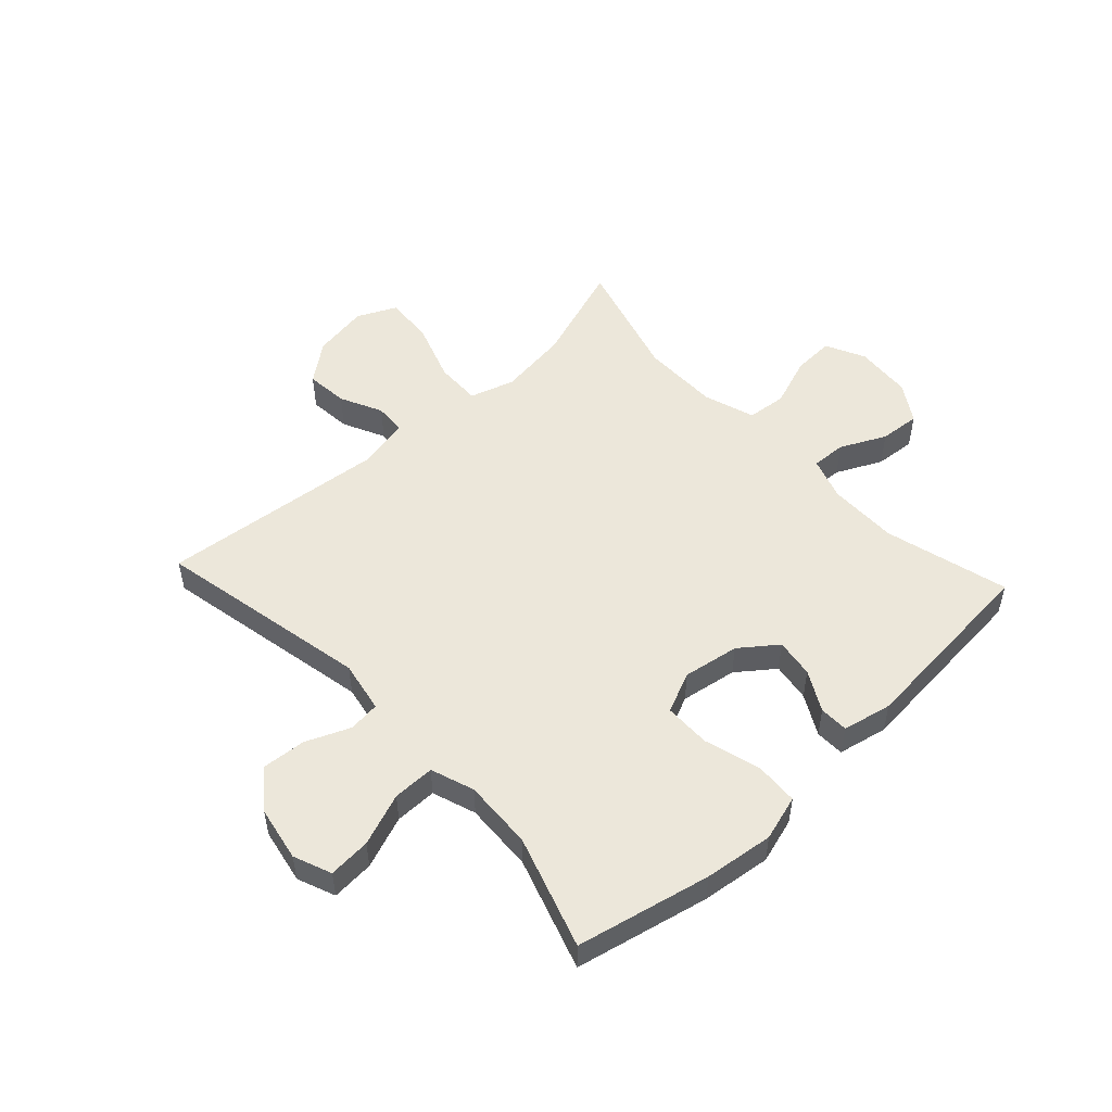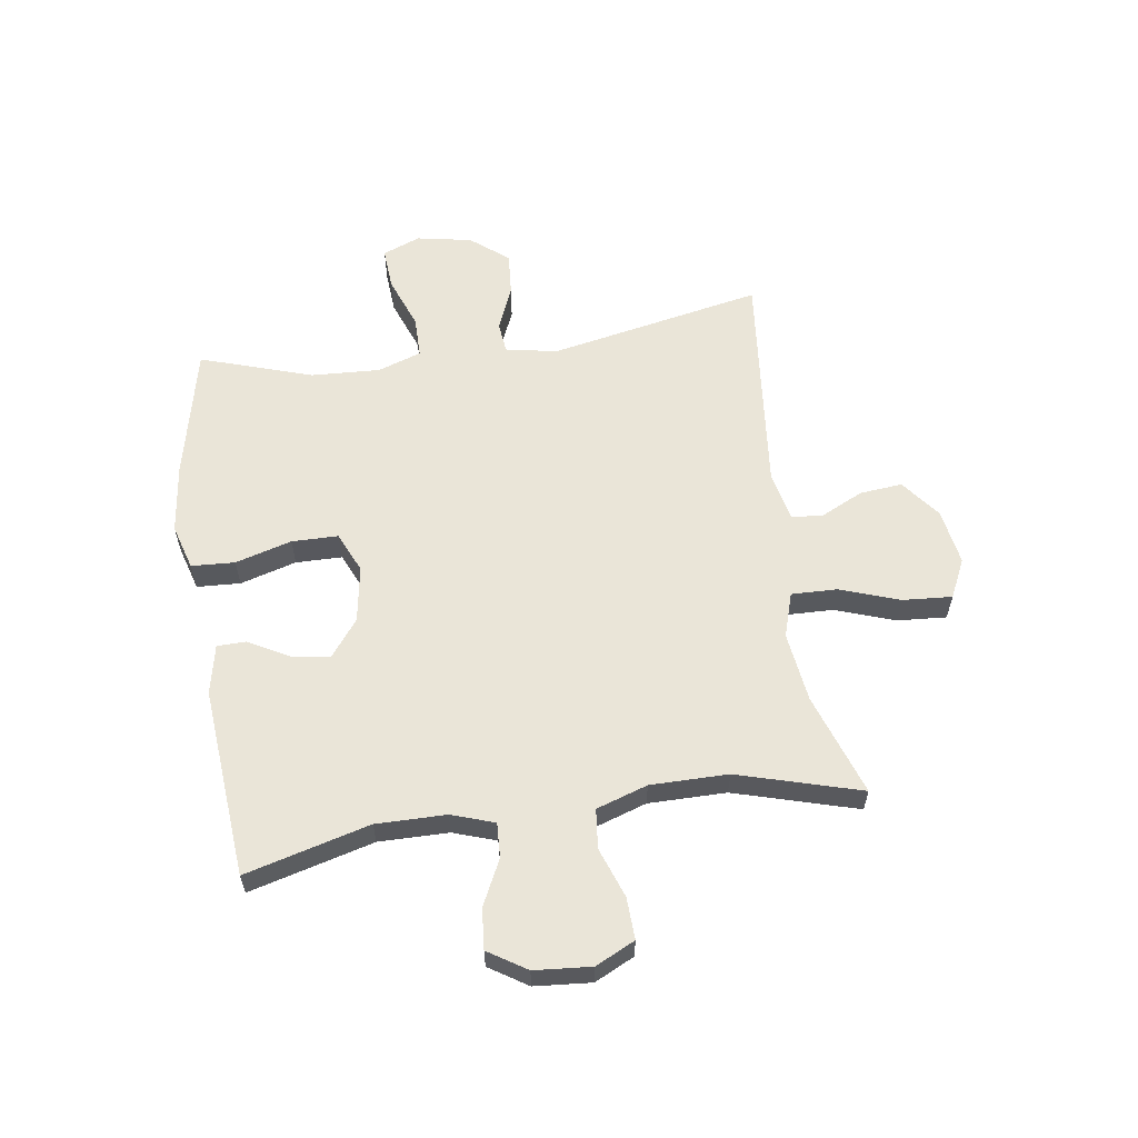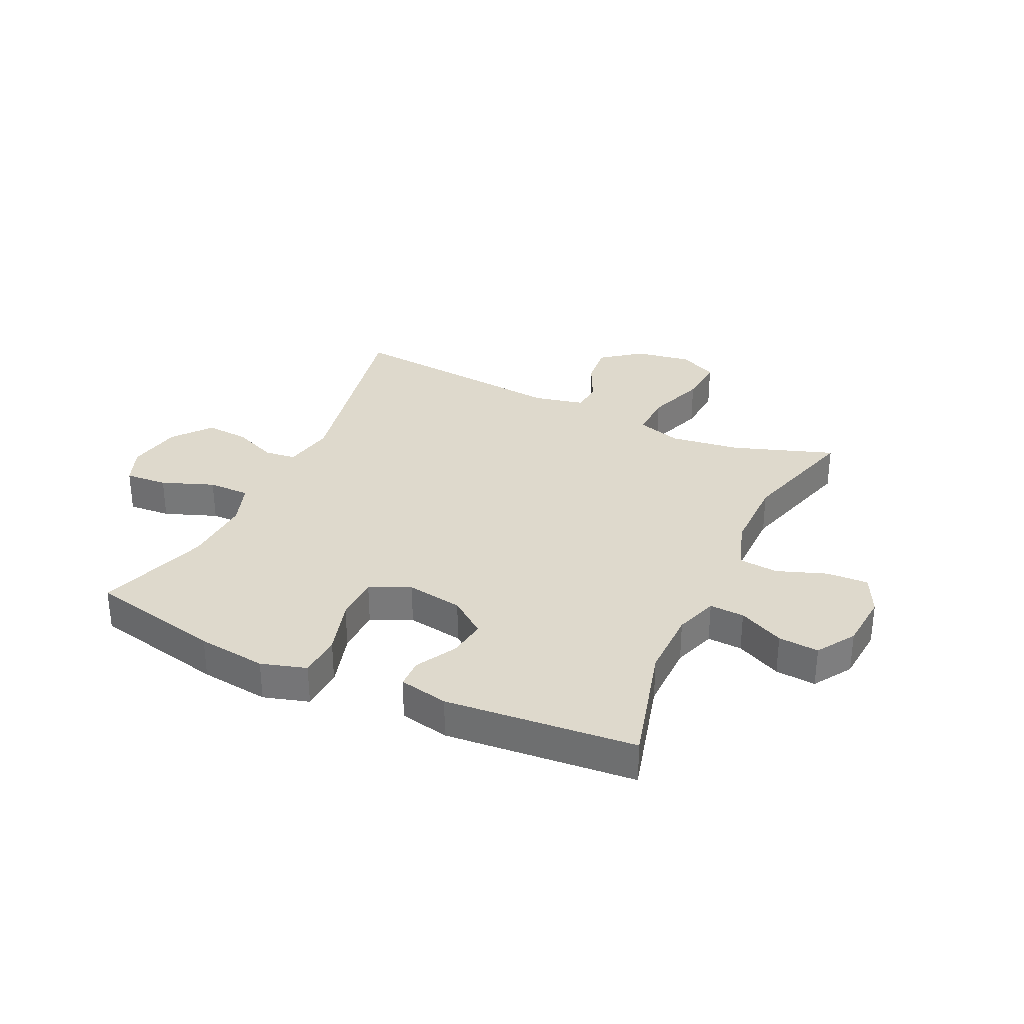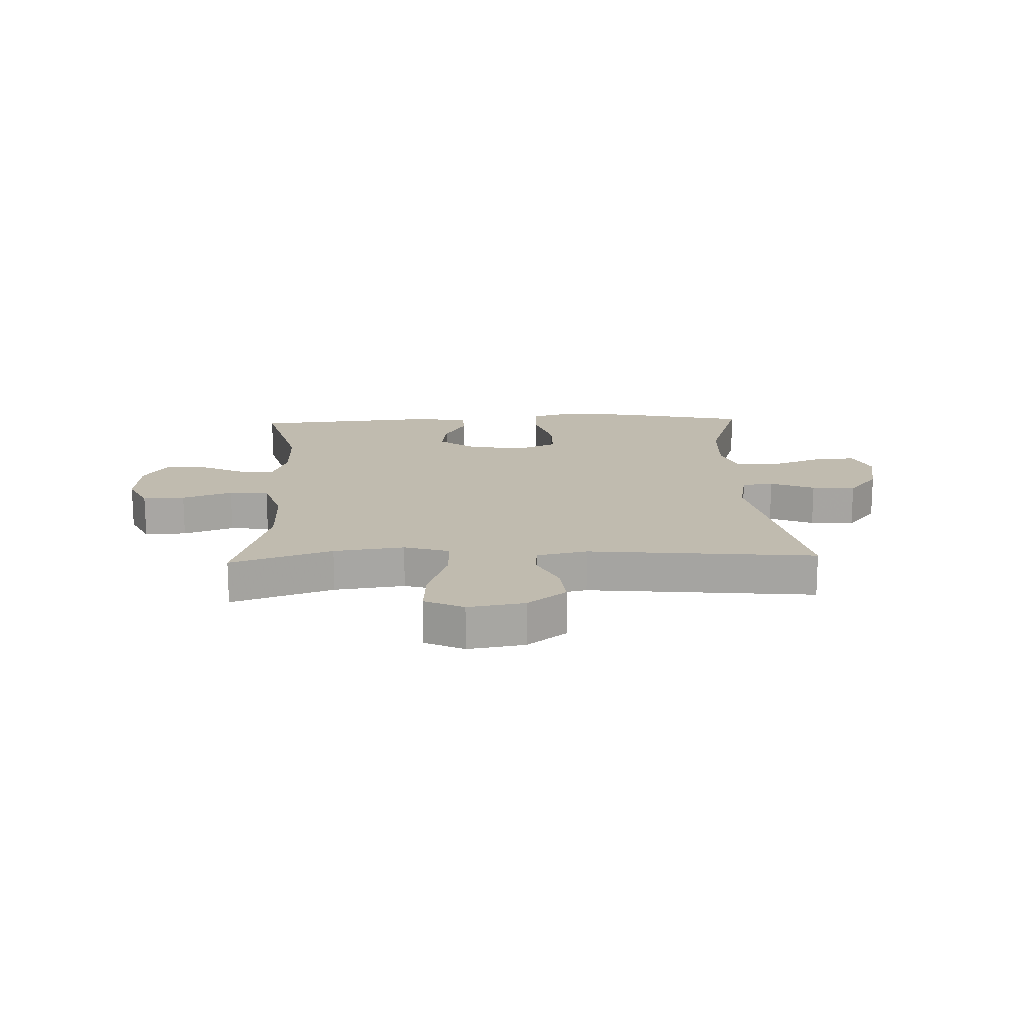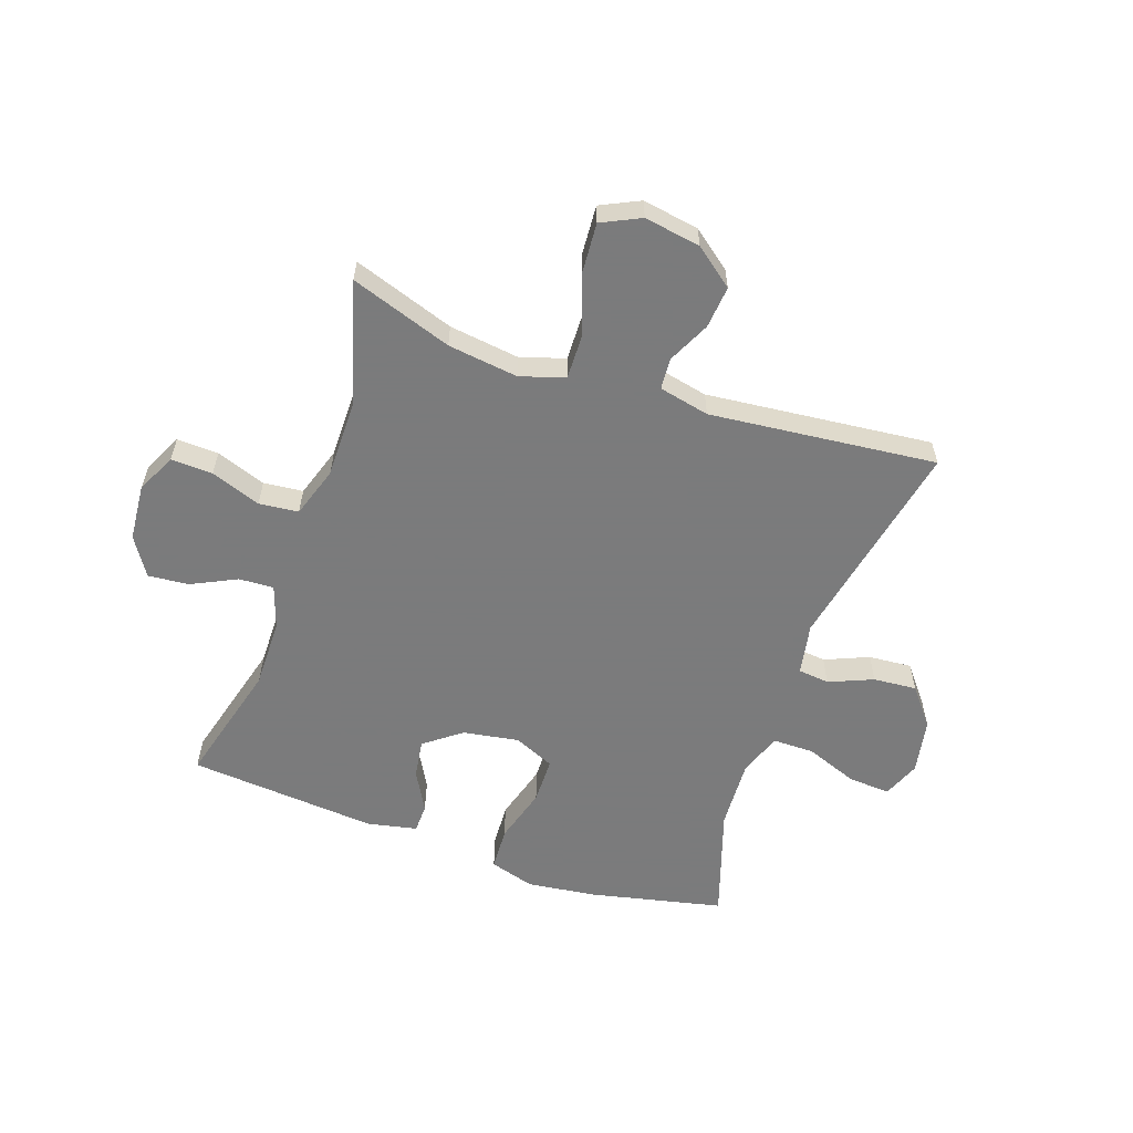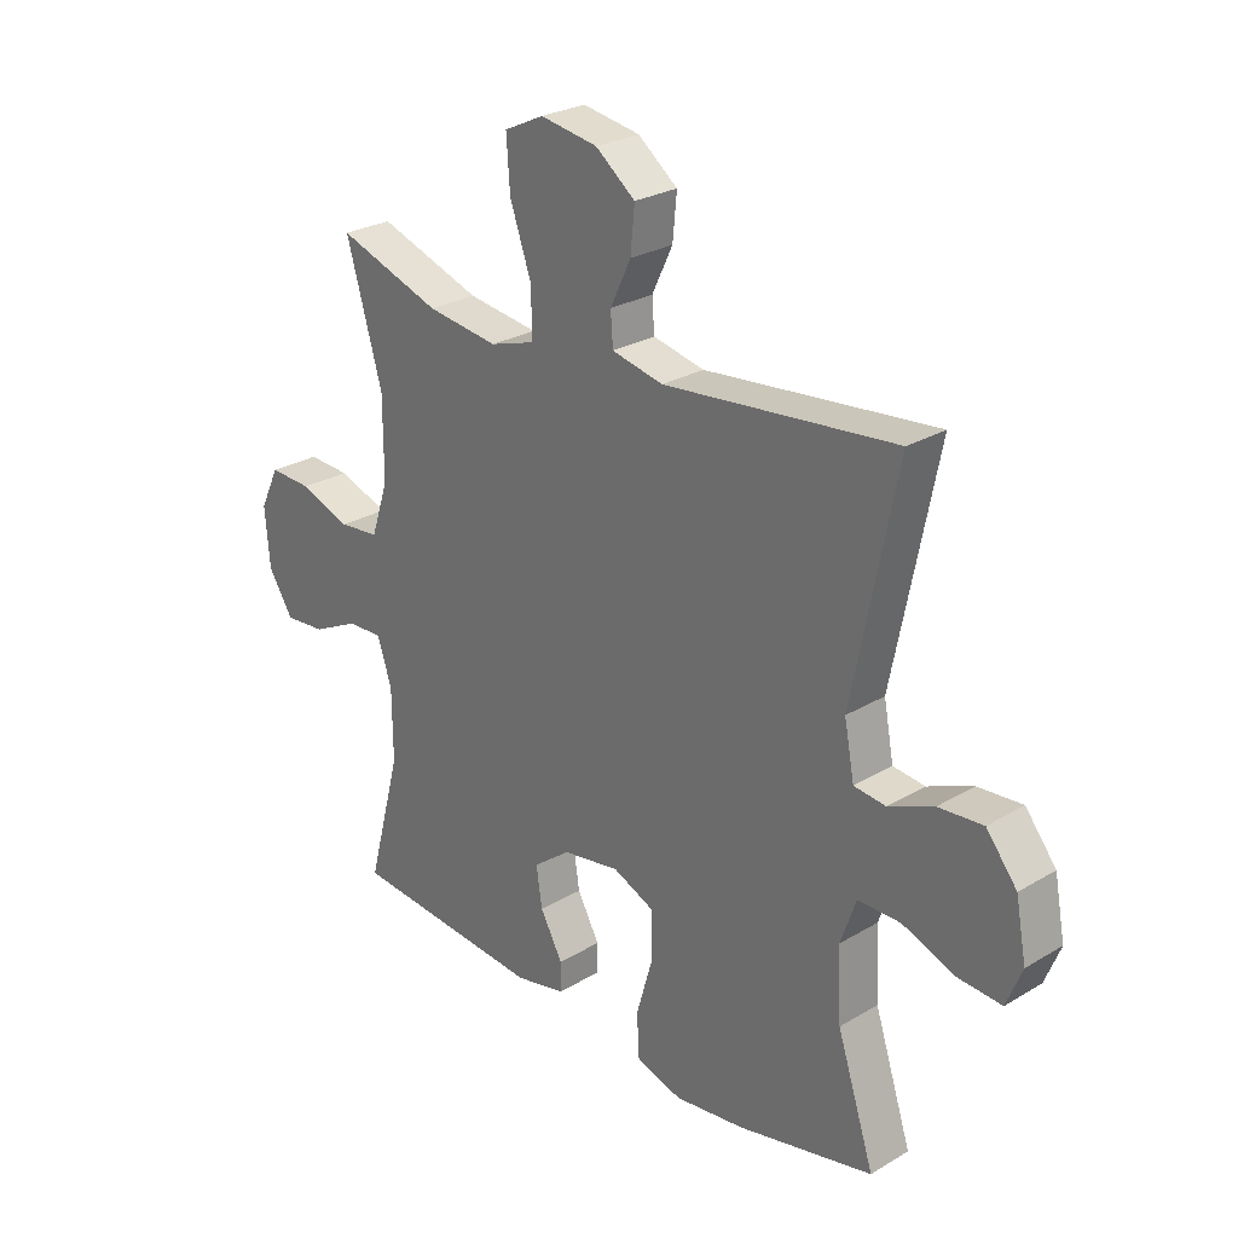
<metadata>
{"format":"obj","ext":"obj","renderer":"f3d","projection":"perspective","resolution":1024,"background":"white","views":[{"elev":51.8,"azim":137.1,"up":"+Y"},{"elev":59.4,"azim":-98.3,"up":"+Y"},{"elev":32.1,"azim":-155.0,"up":"+Y"},{"elev":16.1,"azim":-2.3,"up":"+Y"},{"elev":-58.4,"azim":-19.1,"up":"+Y"},{"elev":26.4,"azim":46.9,"up":"+Z"}]}
</metadata>
<code>
v 0.5 0.07 0.5
v 0.426 0.07 0.131
v 0.443 0.07 0.042
v 0.497 0.07 0.036
v 0.573 0.07 0.068
v 0.648 0.07 0.074
v 0.7 0.07 0.009
v 0.718 0.07 -0.086
v 0.692 0.07 -0.151
v 0.619 0.07 -0.146
v 0.529 0.07 -0.112
v 0.457 0.07 -0.112
v 0.431 0.07 -0.187
v 0.437 0.07 -0.307
v 0.5 0.07 -0.5
v 0.27 0.07 -0.551
v 0.151 0.07 -0.566
v 0.073 0.07 -0.543
v 0.069 0.07 -0.468
v 0.097 0.07 -0.371
v 0.096 0.07 -0.291
v 0.026 0.07 -0.26
v -0.071 0.07 -0.276
v -0.134 0.07 -0.324
v -0.124 0.07 -0.391
v -0.086 0.07 -0.46
v -0.087 0.07 -0.51
v -0.172 0.07 -0.528
v -0.5 0.07 -0.5
v -0.443 0.07 -0.286
v -0.444 0.07 -0.166
v -0.469 0.07 -0.092
v -0.529 0.07 -0.095
v -0.607 0.07 -0.133
v -0.677 0.07 -0.139
v -0.719 0.07 -0.073
v -0.727 0.07 0.025
v -0.694 0.07 0.093
v -0.622 0.07 0.09
v -0.536 0.07 0.059
v -0.468 0.07 0.066
v -0.439 0.07 0.154
v -0.439 0.07 0.288
v -0.5 0.07 0.5
v -0.325 0.07 0.44
v -0.204 0.07 0.424
v -0.127 0.07 0.448
v -0.129 0.07 0.527
v -0.165 0.07 0.63
v -0.171 0.07 0.715
v -0.104 0.07 0.747
v -0.007 0.07 0.731
v 0.06 0.07 0.679
v 0.053 0.07 0.606
v 0.018 0.07 0.533
v 0.022 0.07 0.479
v 0.109 0.07 0.46
v 0.5 0 0.5
v 0.426 0 0.131
v 0.443 0 0.042
v 0.497 0 0.036
v 0.573 0 0.068
v 0.648 0 0.074
v 0.7 0 0.009
v 0.718 0 -0.086
v 0.692 0 -0.151
v 0.619 0 -0.146
v 0.529 0 -0.112
v 0.457 0 -0.112
v 0.431 0 -0.187
v 0.437 0 -0.307
v 0.5 0 -0.5
v 0.27 0 -0.551
v 0.151 0 -0.566
v 0.073 0 -0.543
v 0.069 0 -0.468
v 0.097 0 -0.371
v 0.096 0 -0.291
v 0.026 0 -0.26
v -0.071 0 -0.276
v -0.134 0 -0.324
v -0.124 0 -0.391
v -0.086 0 -0.46
v -0.087 0 -0.51
v -0.172 0 -0.528
v -0.5 0 -0.5
v -0.443 0 -0.286
v -0.444 0 -0.166
v -0.469 0 -0.092
v -0.529 0 -0.095
v -0.607 0 -0.133
v -0.677 0 -0.139
v -0.719 0 -0.073
v -0.727 0 0.025
v -0.694 0 0.093
v -0.622 0 0.09
v -0.536 0 0.059
v -0.468 0 0.066
v -0.439 0 0.154
v -0.439 0 0.288
v -0.5 0 0.5
v -0.325 0 0.44
v -0.204 0 0.424
v -0.127 0 0.448
v -0.129 0 0.527
v -0.165 0 0.63
v -0.171 0 0.715
v -0.104 0 0.747
v -0.007 0 0.731
v 0.06 0 0.679
v 0.053 0 0.606
v 0.018 0 0.533
v 0.022 0 0.479
v 0.109 0 0.46
f 53 54 55
f 52 53 55
f 51 52 55
f 50 51 55
f 49 50 55
f 48 49 55
f 47 48 55 56
f 46 47 56 57
f 43 44 45
f 42 43 45 46
f 57 1 2
f 46 57 2
f 42 46 2
f 41 42 2
f 38 39 40
f 37 38 40
f 36 37 40
f 35 36 40
f 34 35 40
f 33 34 40
f 41 2 3
f 40 41 3
f 33 40 3
f 32 33 3
f 28 29 30
f 27 28 30
f 26 27 30
f 25 26 30
f 24 25 30 31
f 23 24 31 32
f 18 19 20
f 17 18 20
f 16 17 20
f 15 16 20
f 14 15 20
f 13 14 20 21
f 12 13 21 22
f 9 10 11
f 8 9 11
f 7 8 11
f 6 7 11
f 5 6 11
f 4 5 11
f 4 11 12
f 22 23 32
f 12 22 32
f 4 12 32
f 3 4 32
f 112 111 110
f 112 110 109
f 112 109 108
f 112 108 107
f 112 107 106
f 112 106 105
f 113 112 105 104
f 114 113 104 103
f 102 101 100
f 103 102 100 99
f 59 58 114
f 59 114 103
f 59 103 99
f 59 99 98
f 97 96 95
f 97 95 94
f 97 94 93
f 97 93 92
f 97 92 91
f 97 91 90
f 60 59 98
f 60 98 97
f 60 97 90
f 60 90 89
f 87 86 85
f 87 85 84
f 87 84 83
f 87 83 82
f 88 87 82 81
f 89 88 81 80
f 77 76 75
f 77 75 74
f 77 74 73
f 77 73 72
f 77 72 71
f 78 77 71 70
f 79 78 70 69
f 68 67 66
f 68 66 65
f 68 65 64
f 68 64 63
f 68 63 62
f 68 62 61
f 69 68 61
f 89 80 79
f 89 79 69
f 89 69 61
f 89 61 60
f 1 58 59 2
f 2 59 60 3
f 3 60 61 4
f 4 61 62 5
f 5 62 63 6
f 6 63 64 7
f 7 64 65 8
f 8 65 66 9
f 9 66 67 10
f 10 67 68 11
f 11 68 69 12
f 12 69 70 13
f 13 70 71 14
f 14 71 72 15
f 15 72 73 16
f 16 73 74 17
f 17 74 75 18
f 18 75 76 19
f 19 76 77 20
f 20 77 78 21
f 21 78 79 22
f 22 79 80 23
f 23 80 81 24
f 24 81 82 25
f 25 82 83 26
f 26 83 84 27
f 27 84 85 28
f 28 85 86 29
f 29 86 87 30
f 30 87 88 31
f 31 88 89 32
f 32 89 90 33
f 33 90 91 34
f 34 91 92 35
f 35 92 93 36
f 36 93 94 37
f 37 94 95 38
f 38 95 96 39
f 39 96 97 40
f 40 97 98 41
f 41 98 99 42
f 42 99 100 43
f 43 100 101 44
f 44 101 102 45
f 45 102 103 46
f 46 103 104 47
f 47 104 105 48
f 48 105 106 49
f 49 106 107 50
f 50 107 108 51
f 51 108 109 52
f 52 109 110 53
f 53 110 111 54
f 54 111 112 55
f 55 112 113 56
f 56 113 114 57
f 57 114 58 1

</code>
